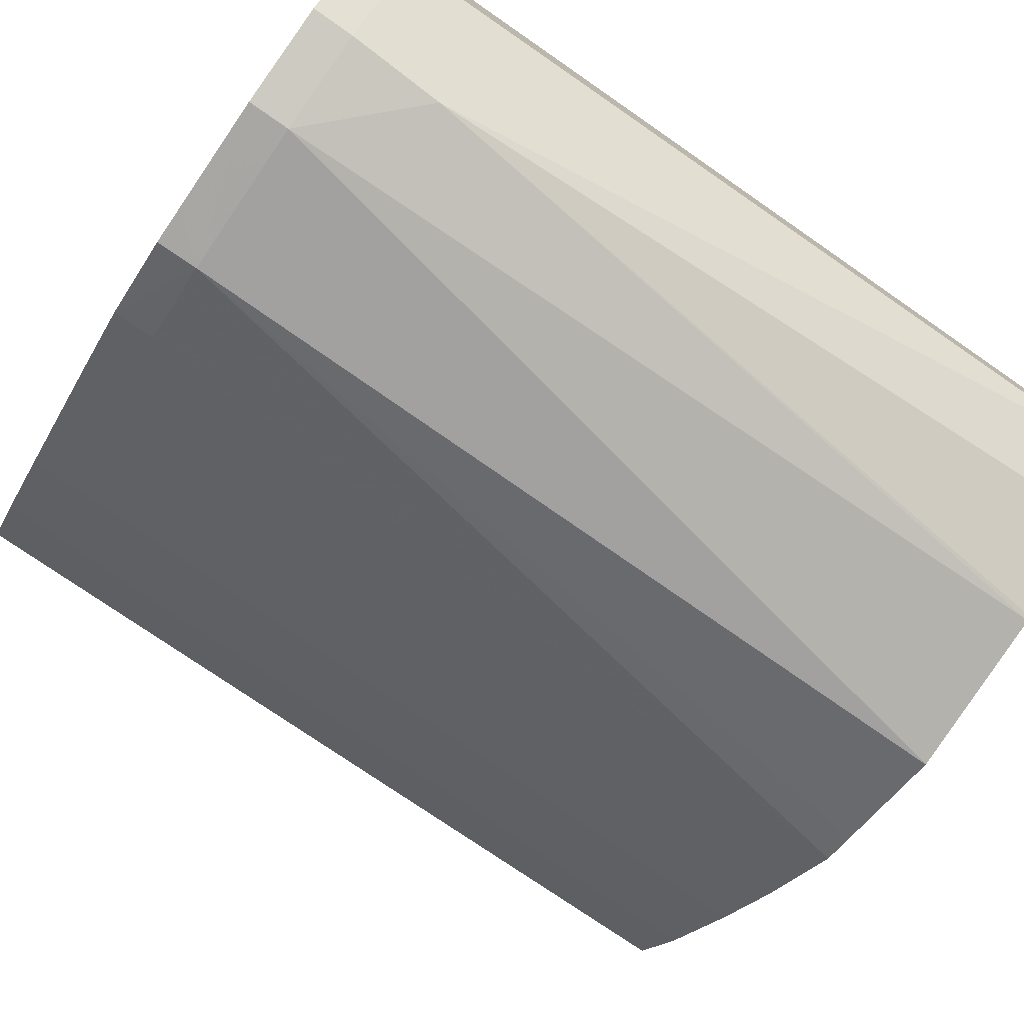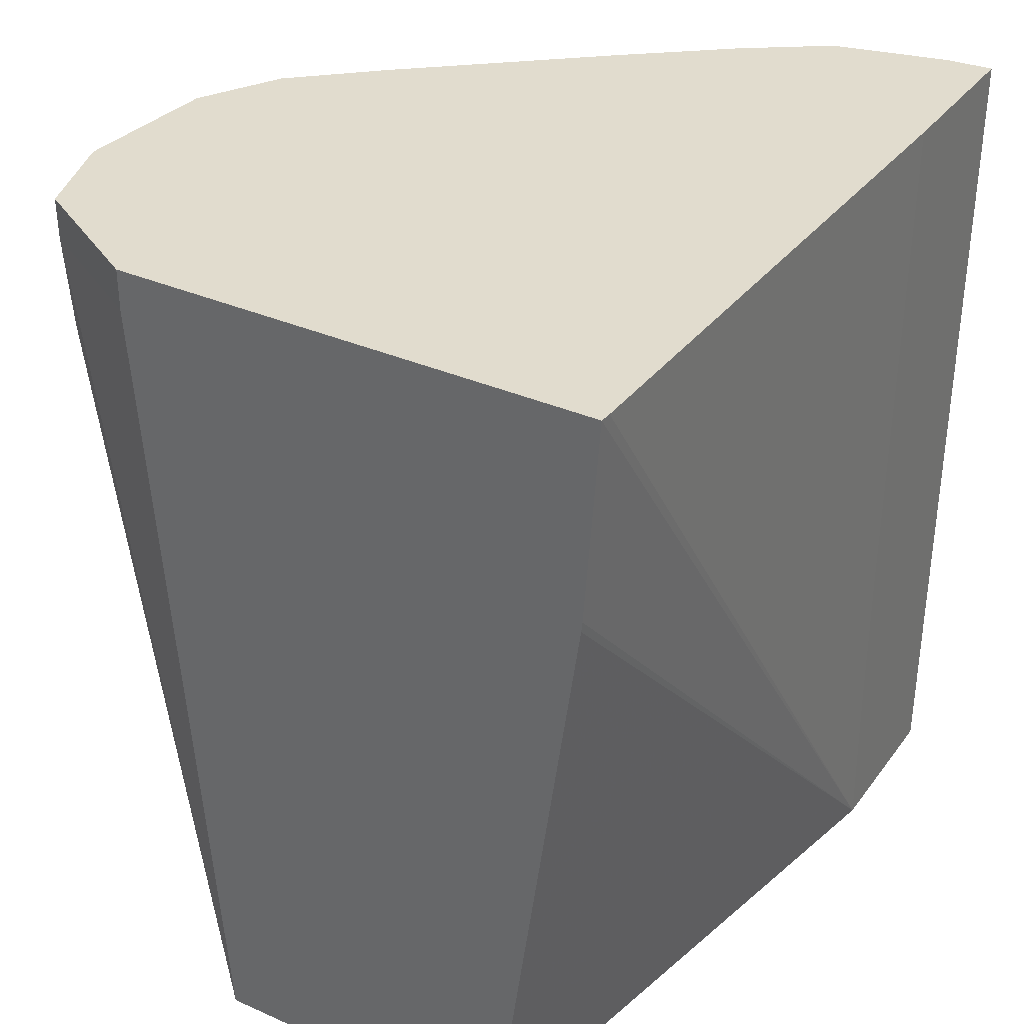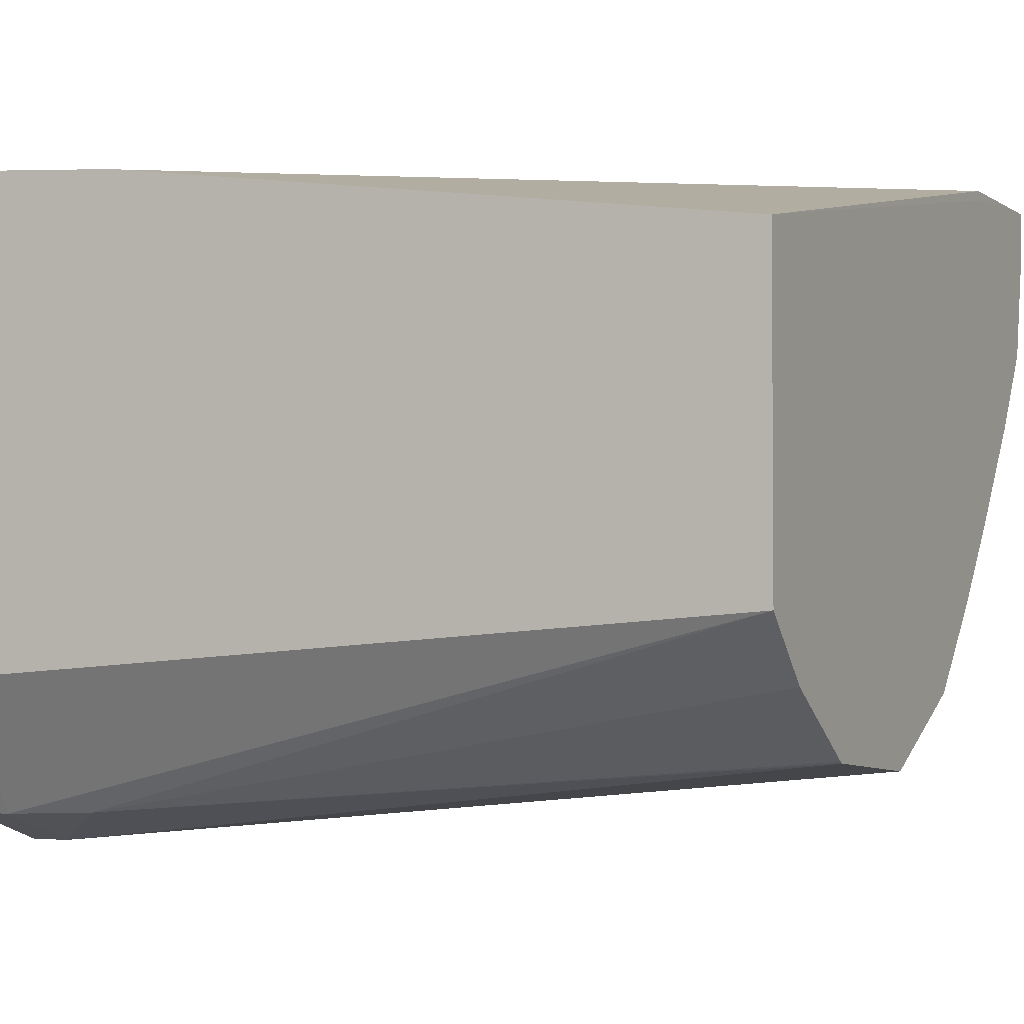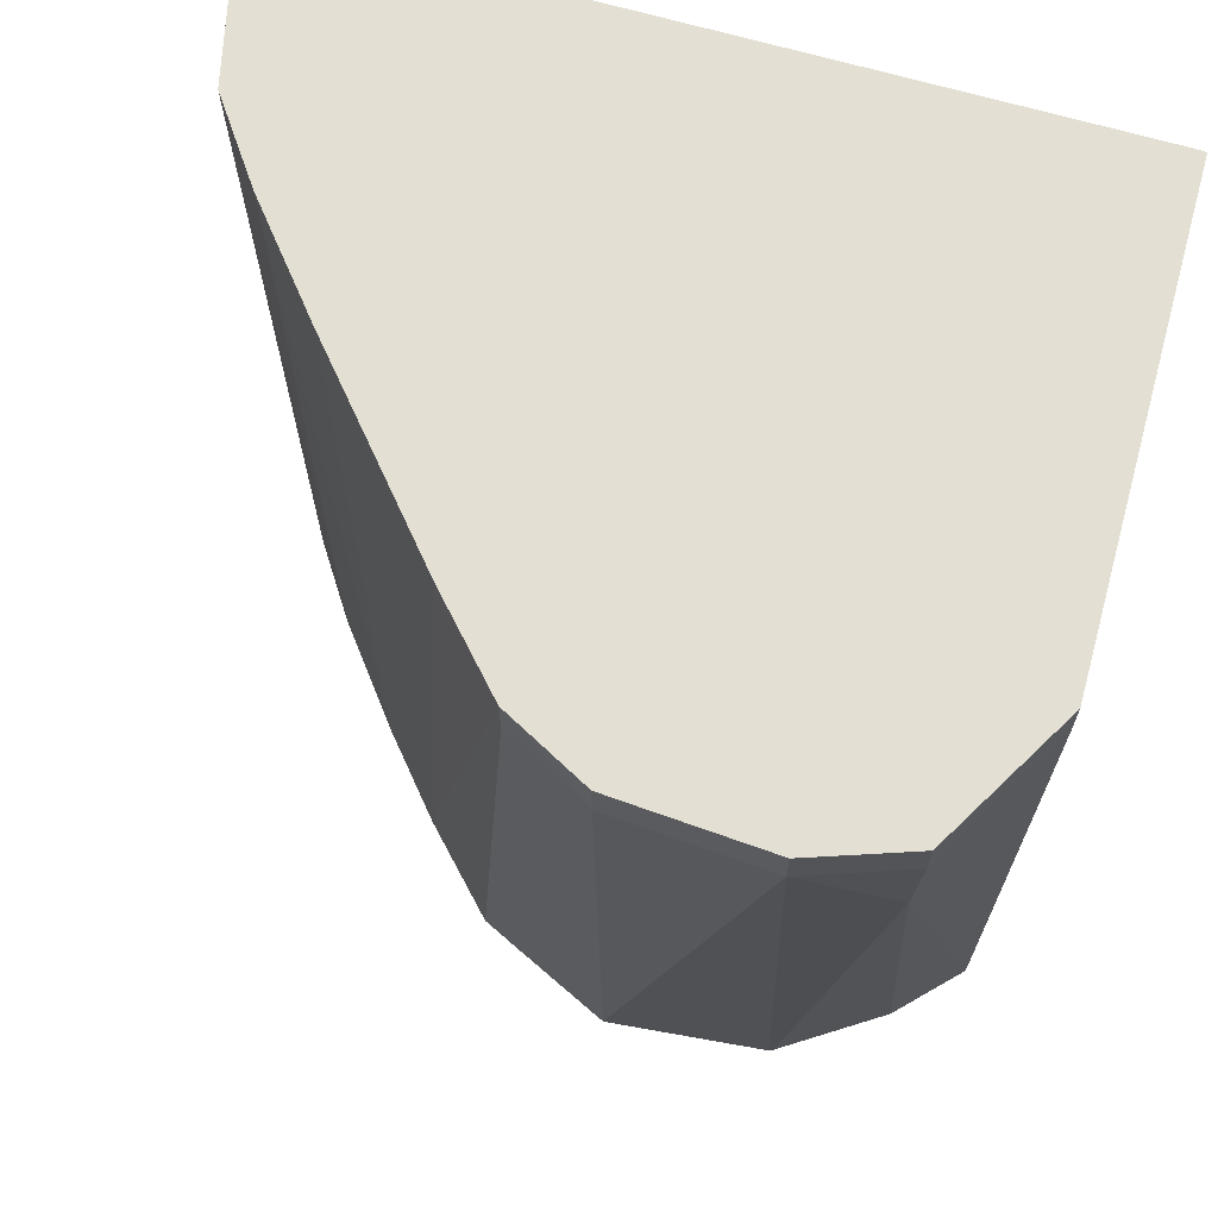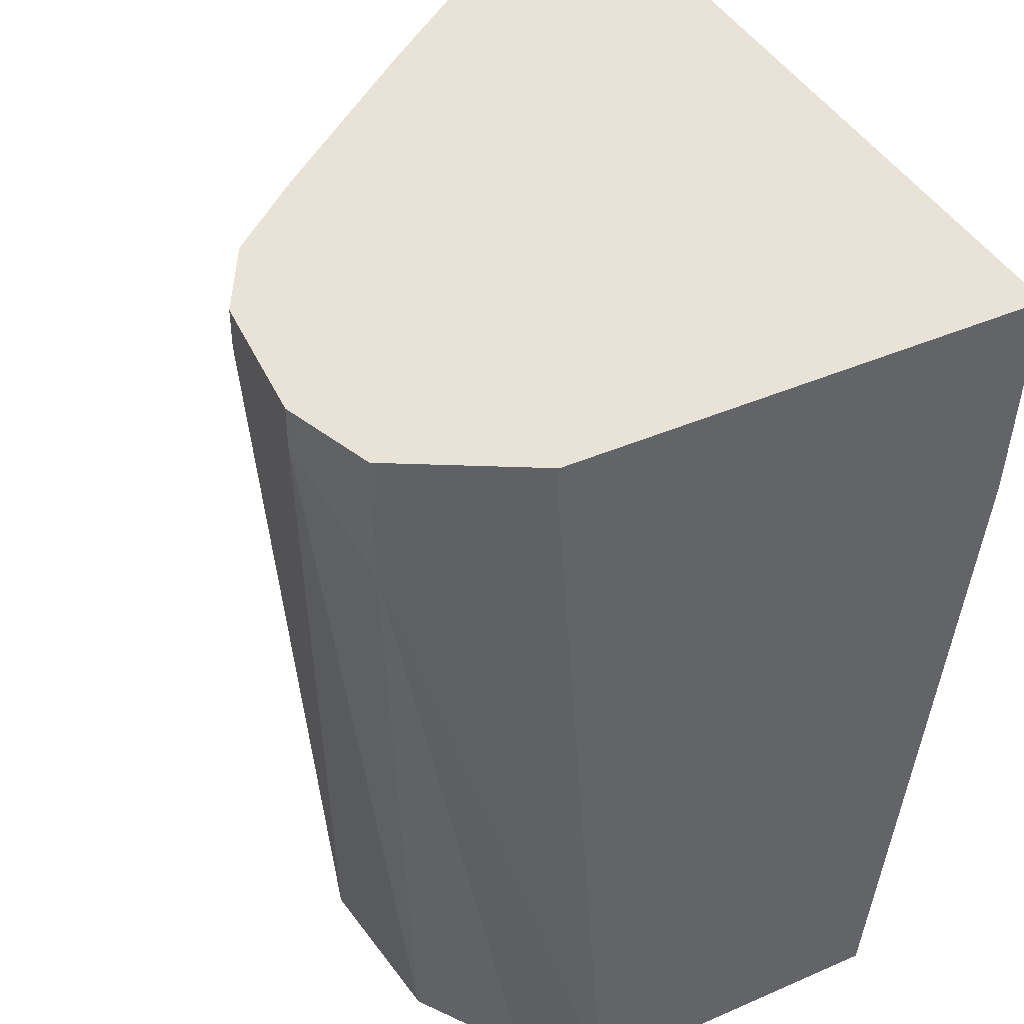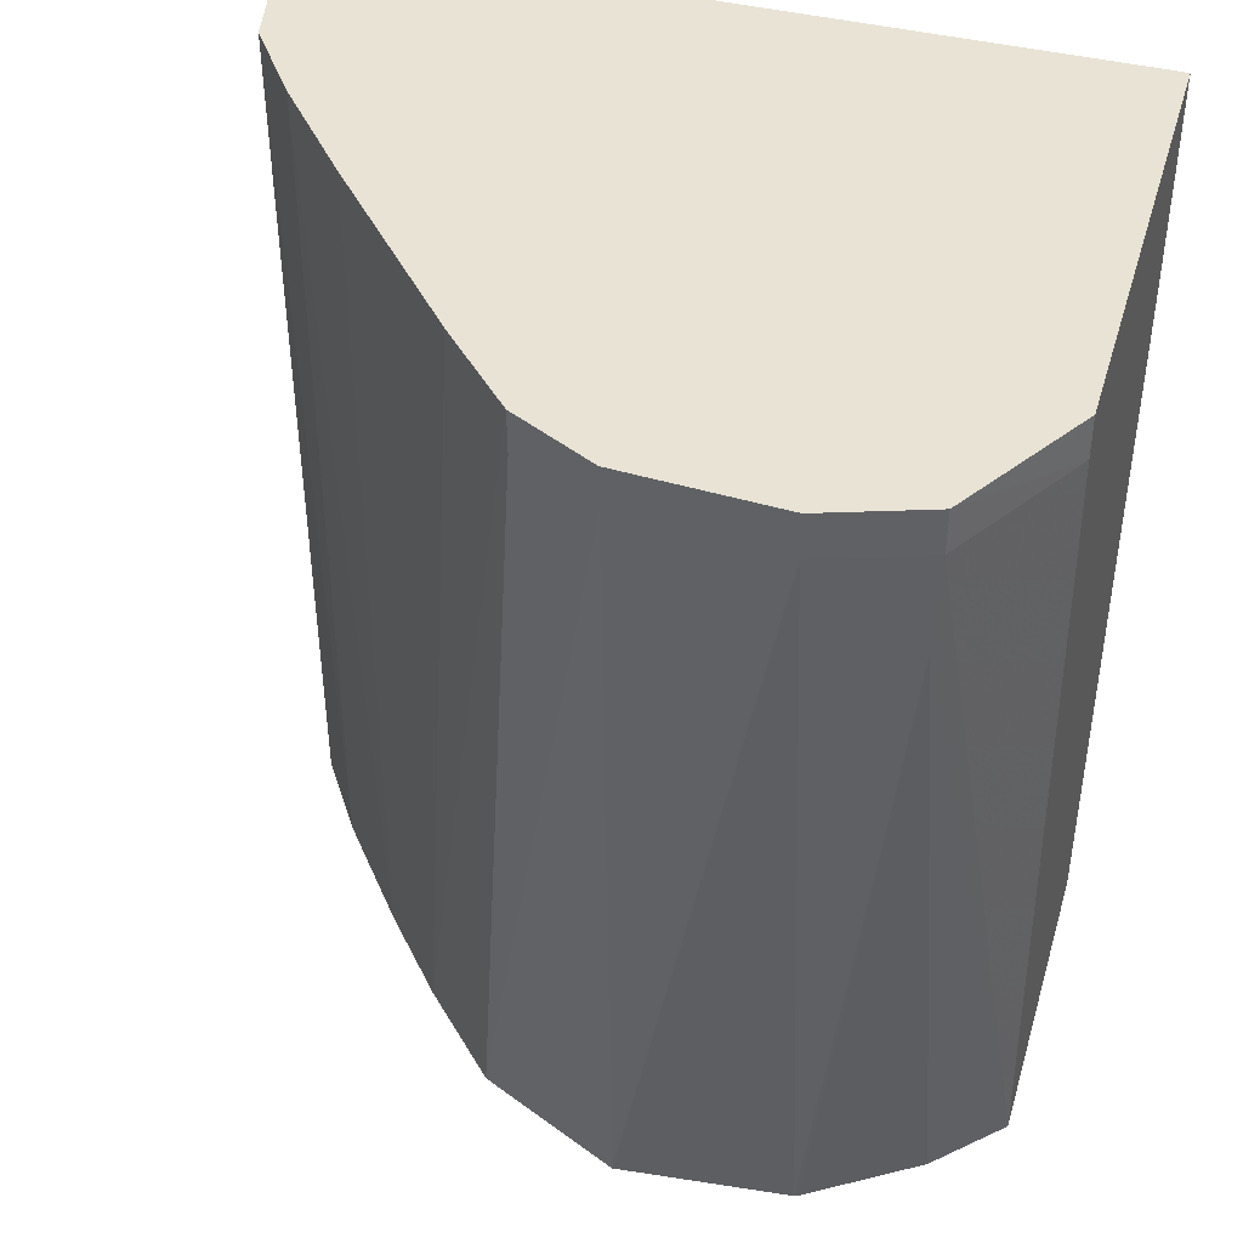
<metadata>
{"format":"obj","ext":"obj","renderer":"f3d","projection":"perspective","resolution":1024,"background":"white","views":[{"elev":-78.5,"azim":-124.6,"up":"+Z"},{"elev":34.1,"azim":-59.1,"up":"+Y"},{"elev":-2.5,"azim":-63.9,"up":"+Z"},{"elev":66.4,"azim":-164.5,"up":"+Y"},{"elev":41.7,"azim":-117.7,"up":"+Y"},{"elev":41.1,"azim":-163.9,"up":"+Y"}]}
</metadata>
<code>
v 0.01568 -0.006976 -0.2695
v 0.0168 -0.006976 -0.2707
v 0.01568 -0.006976 -0.2637
v 0.01568 0.00793 -0.2706
v 0.0171 0.00793 -0.2731
v 0.01719 0.006204 -0.273
v 0.01868 -0.006976 -0.2719
v 0.02682 -0.006976 -0.2618
v 0.02686 -0.006971 -0.2616
v 0.01568 0.004764 -0.2621
v 0.01568 0.008671 -0.2706
v 0.0171 0.008671 -0.2731
v 0.01884 0.00793 -0.2737
v 0.01876 -0.006976 -0.2719
v 0.02917 -0.006976 -0.2616
v 0.02686 -0.006936 -0.2616
v 0.01589 0.008671 -0.2618
v 0.01568 0.008671 -0.2618
v 0.01568 0.004957 -0.262
v 0.0184 0.008671 -0.2735
v 0.01884 0.008671 -0.2737
v 0.02153 0.00793 -0.2735
v 0.02176 -0.006976 -0.2722
v 0.02995 -0.006976 -0.2616
v 0.02686 -0.006696 -0.2616
v 0.02697 0.008671 -0.2616
v 0.02679 -0.003963 -0.2616
v 0.02678 -0.0009888 -0.2616
v 0.02086 0.008671 -0.2735
v 0.02154 0.008671 -0.2735
v 0.02302 0.008671 -0.2726
v 0.02302 0.00793 -0.2726
v 0.02435 -0.006976 -0.2709
v 0.02377 -0.006976 -0.2712
v 0.02989 -0.006976 -0.2625
v 0.03016 0.008671 -0.2616
v 0.02403 0.008671 -0.2715
v 0.02583 -0.006976 -0.2694
v 0.02953 -0.006976 -0.2644
v 0.0301 0.008671 -0.2625
v 0.02436 0.008671 -0.2712
v 0.02707 -0.006976 -0.2679
v 0.02709 0.008671 -0.2679
v 0.02953 -0.006976 -0.2644
v 0.02961 0.008671 -0.2646
v 0.02709 -0.006976 -0.2678
v 0.02858 0.008671 -0.266
v 0.02856 -0.006976 -0.2659
f 1 2 7
f 1 7 14
f 1 14 23
f 1 23 34
f 1 34 33
f 1 33 38
f 1 38 42
f 1 42 46
f 1 46 48
f 1 48 44
f 1 44 39
f 1 39 35
f 1 35 24
f 1 24 15
f 1 15 8
f 1 8 3
f 1 3 10
f 1 10 19
f 1 19 18
f 1 18 11
f 1 11 4
f 1 4 5
f 1 5 6
f 1 6 2
f 2 6 7
f 3 8 9
f 3 9 10
f 4 11 12
f 4 12 5
f 5 12 13
f 5 13 6
f 6 13 14
f 6 14 7
f 8 15 9
f 9 15 24
f 9 24 36
f 9 36 26
f 9 26 28
f 9 28 27
f 9 27 25
f 9 25 16
f 9 16 17
f 9 17 18
f 9 18 19
f 9 19 10
f 11 18 17
f 11 17 26
f 11 26 36
f 11 36 40
f 11 40 45
f 11 45 47
f 11 47 43
f 11 43 41
f 11 41 37
f 11 37 31
f 11 31 30
f 11 30 29
f 11 29 21
f 11 21 20
f 11 20 12
f 12 20 13
f 13 20 21
f 13 21 22
f 13 22 23
f 13 23 14
f 16 25 17
f 17 25 27
f 17 27 28
f 17 28 26
f 21 29 22
f 22 29 30
f 22 30 31
f 22 31 32
f 22 32 33
f 22 33 34
f 22 34 23
f 24 35 36
f 31 37 38
f 31 38 32
f 32 38 33
f 35 39 40
f 35 40 36
f 37 41 38
f 38 41 43
f 38 43 42
f 39 44 40
f 40 44 45
f 42 43 47
f 42 47 46
f 44 48 45
f 45 48 47
f 46 47 48

</code>
